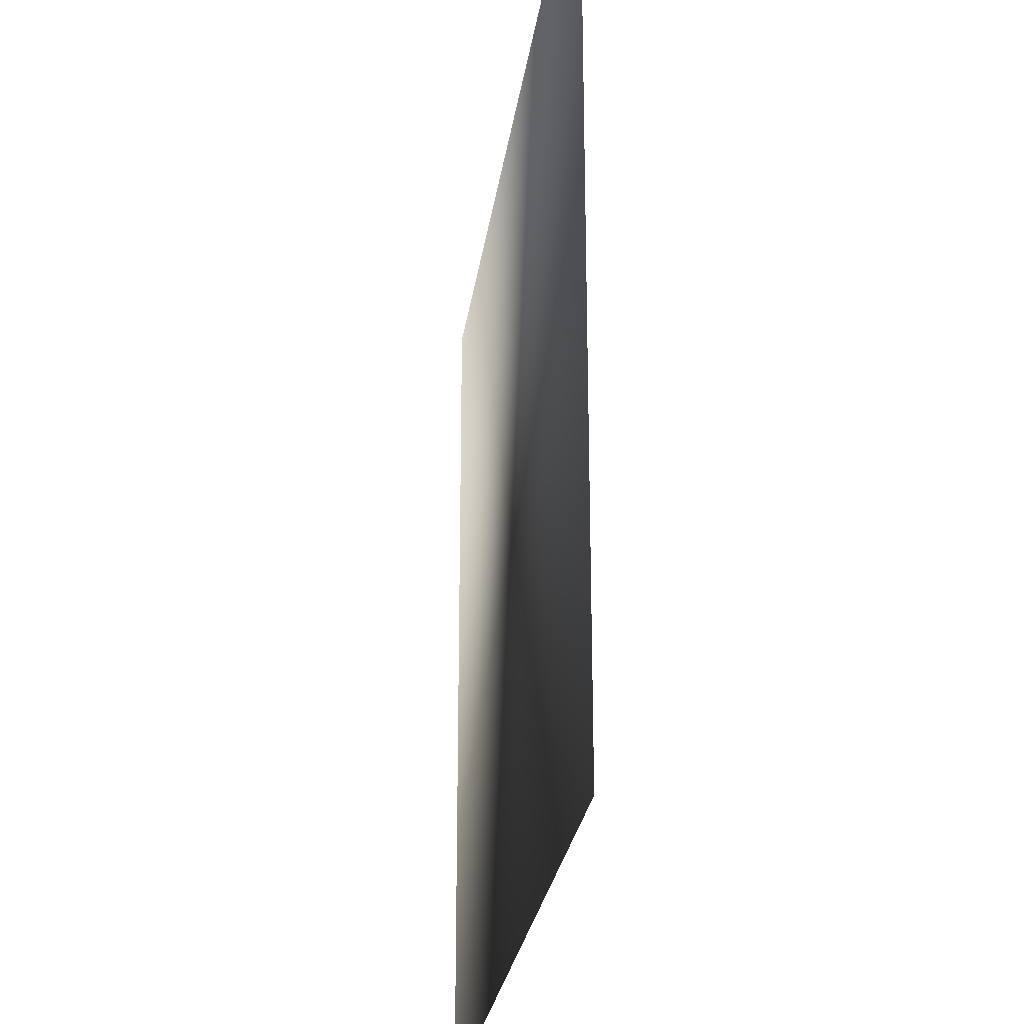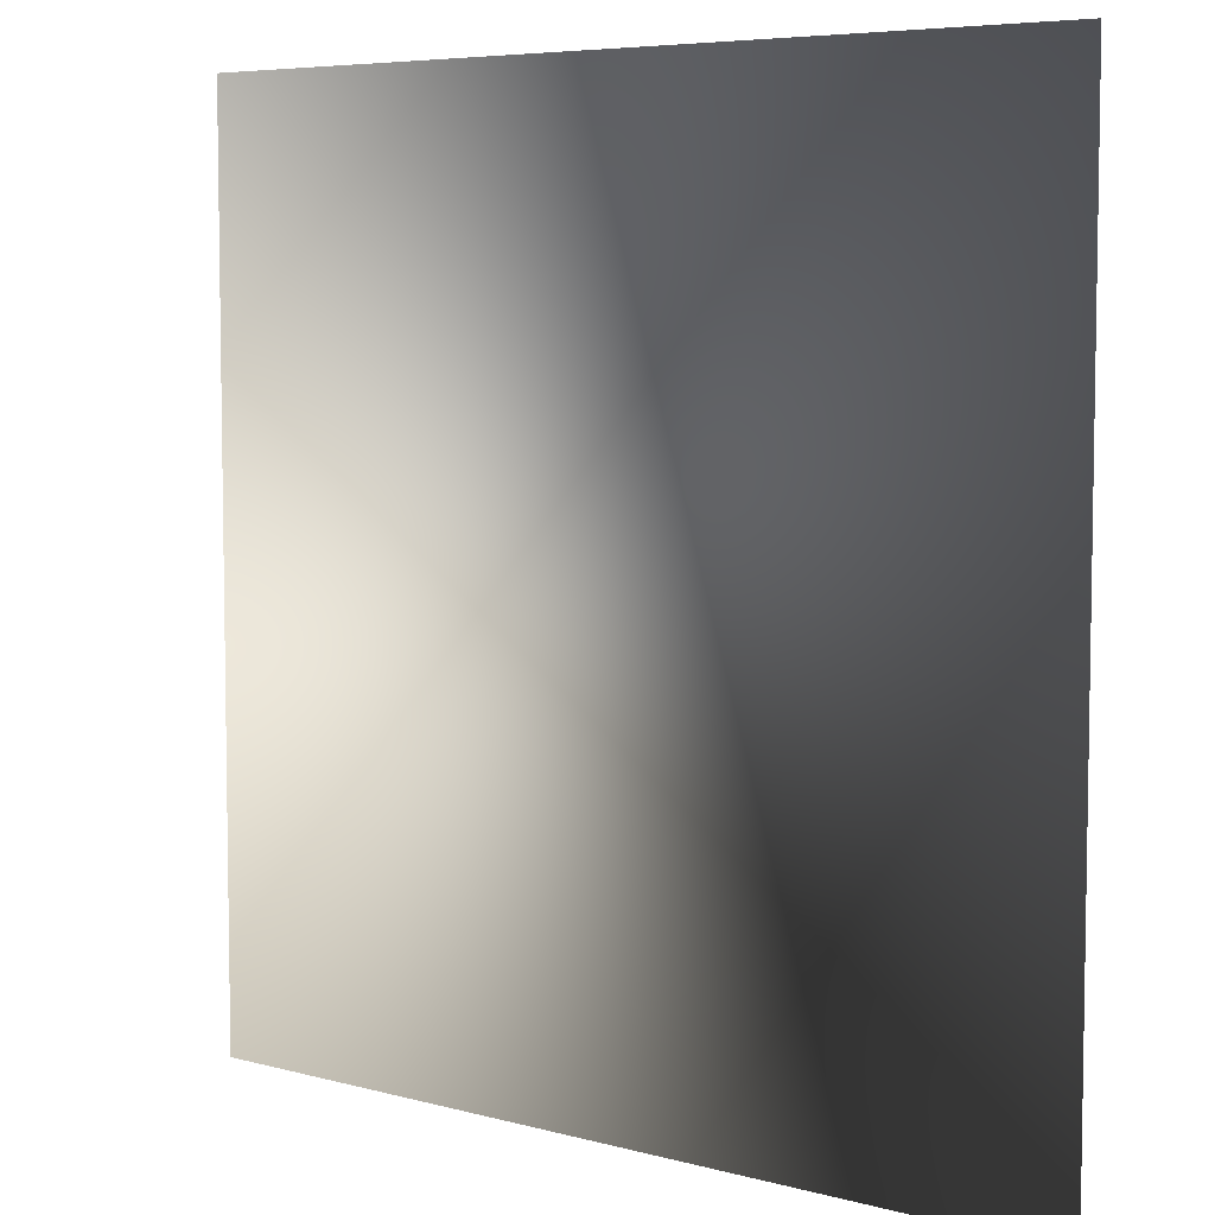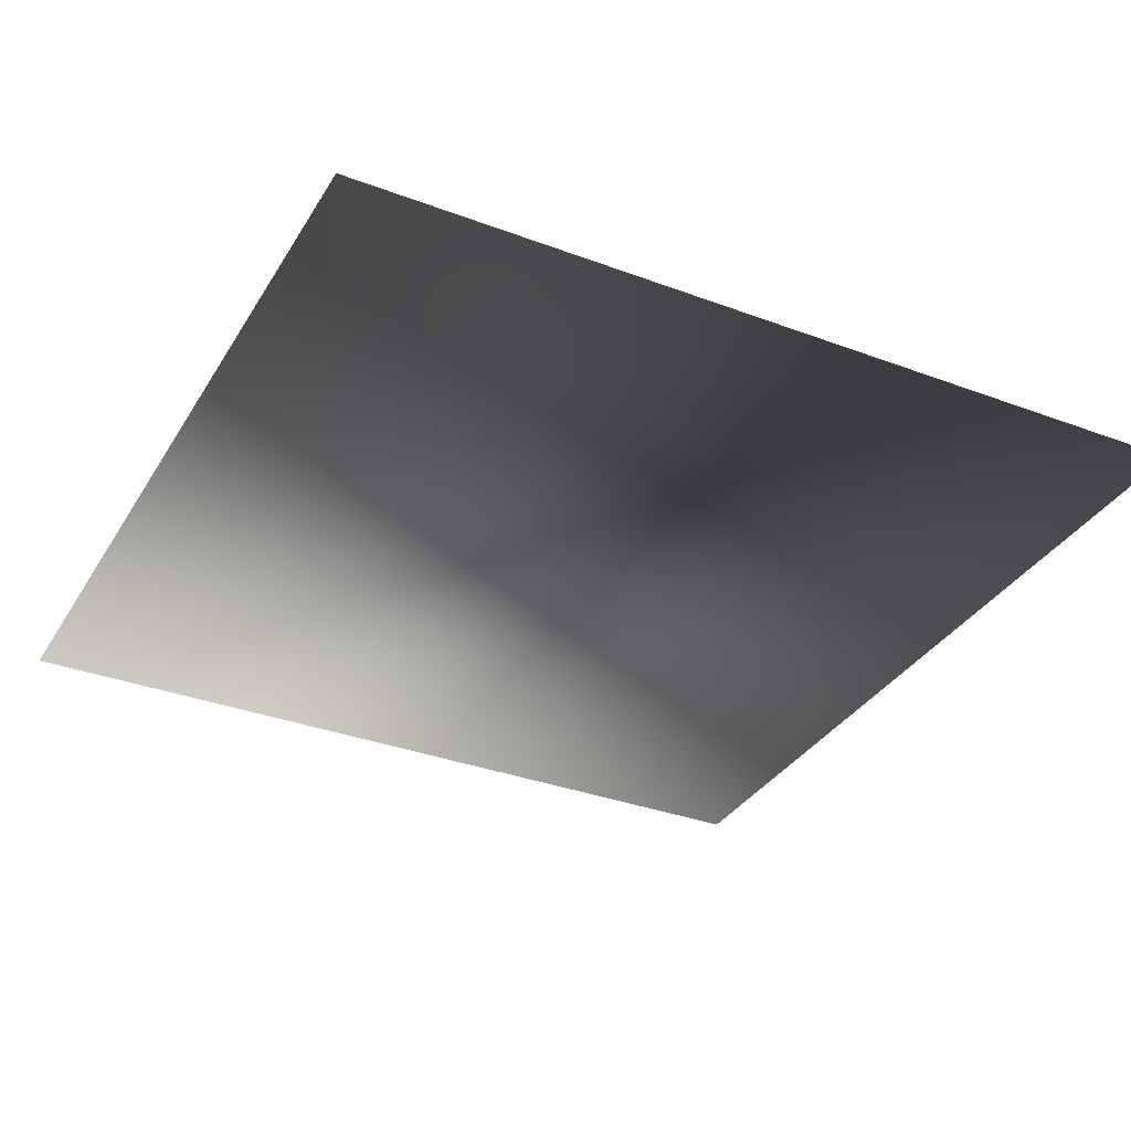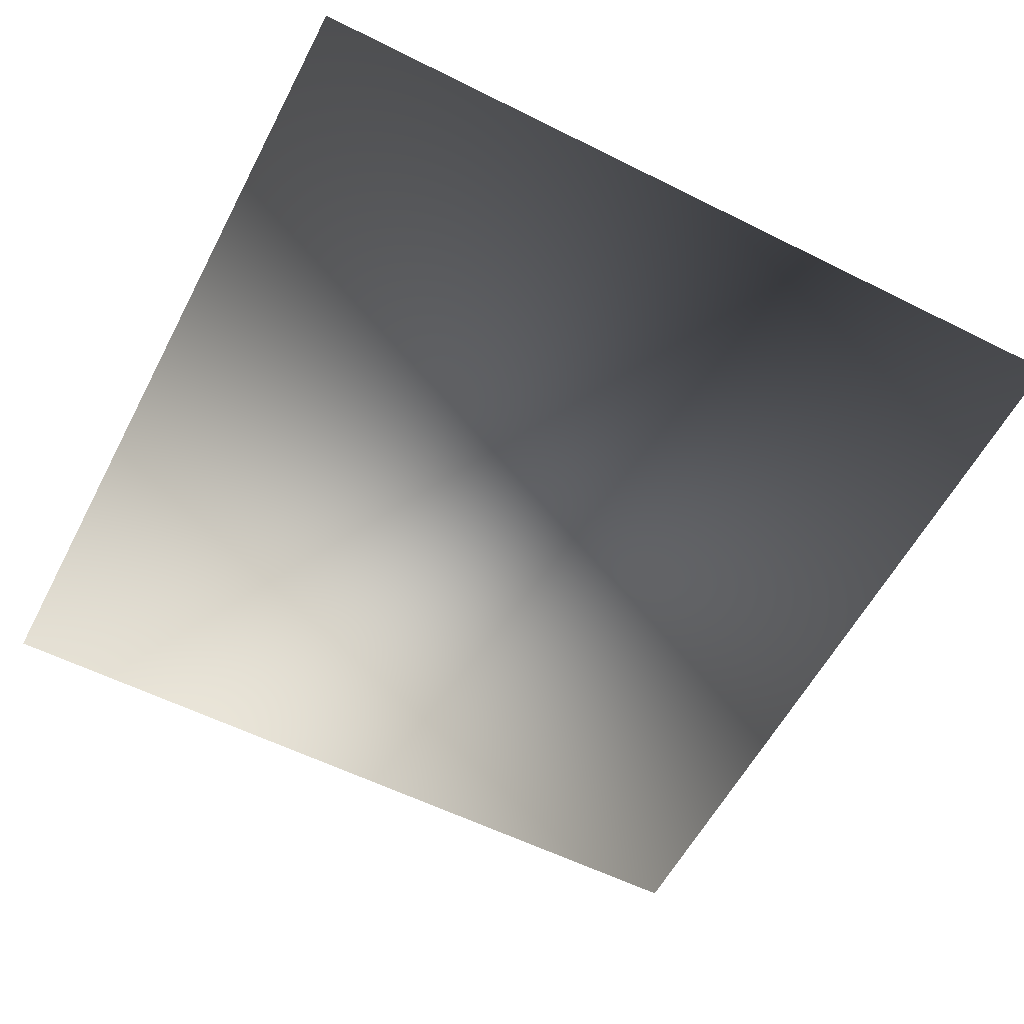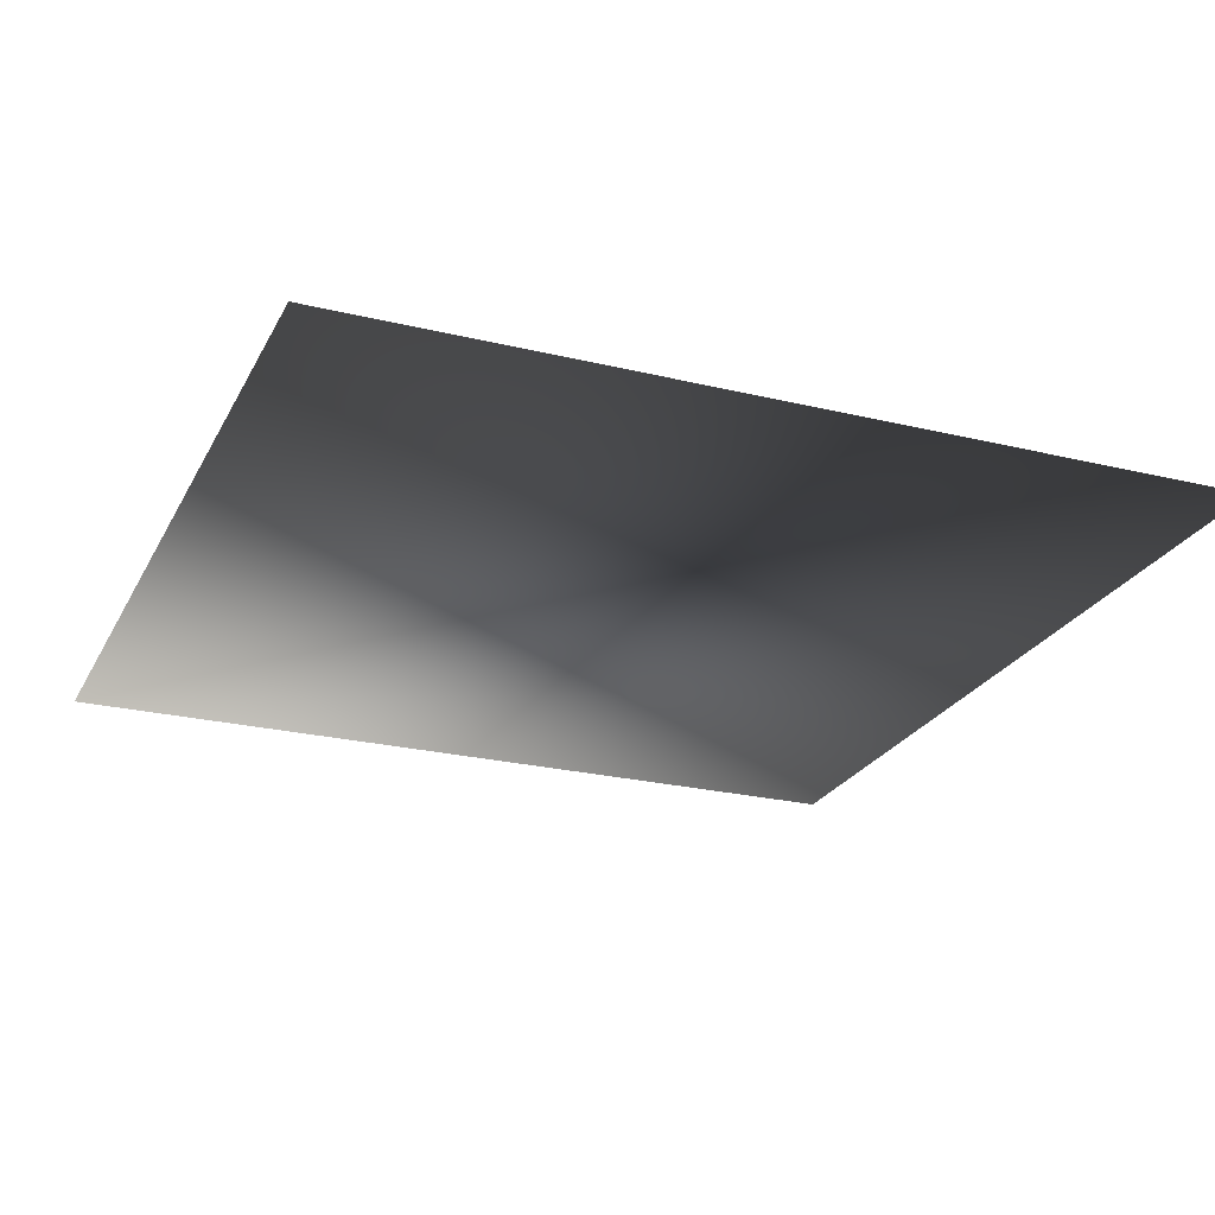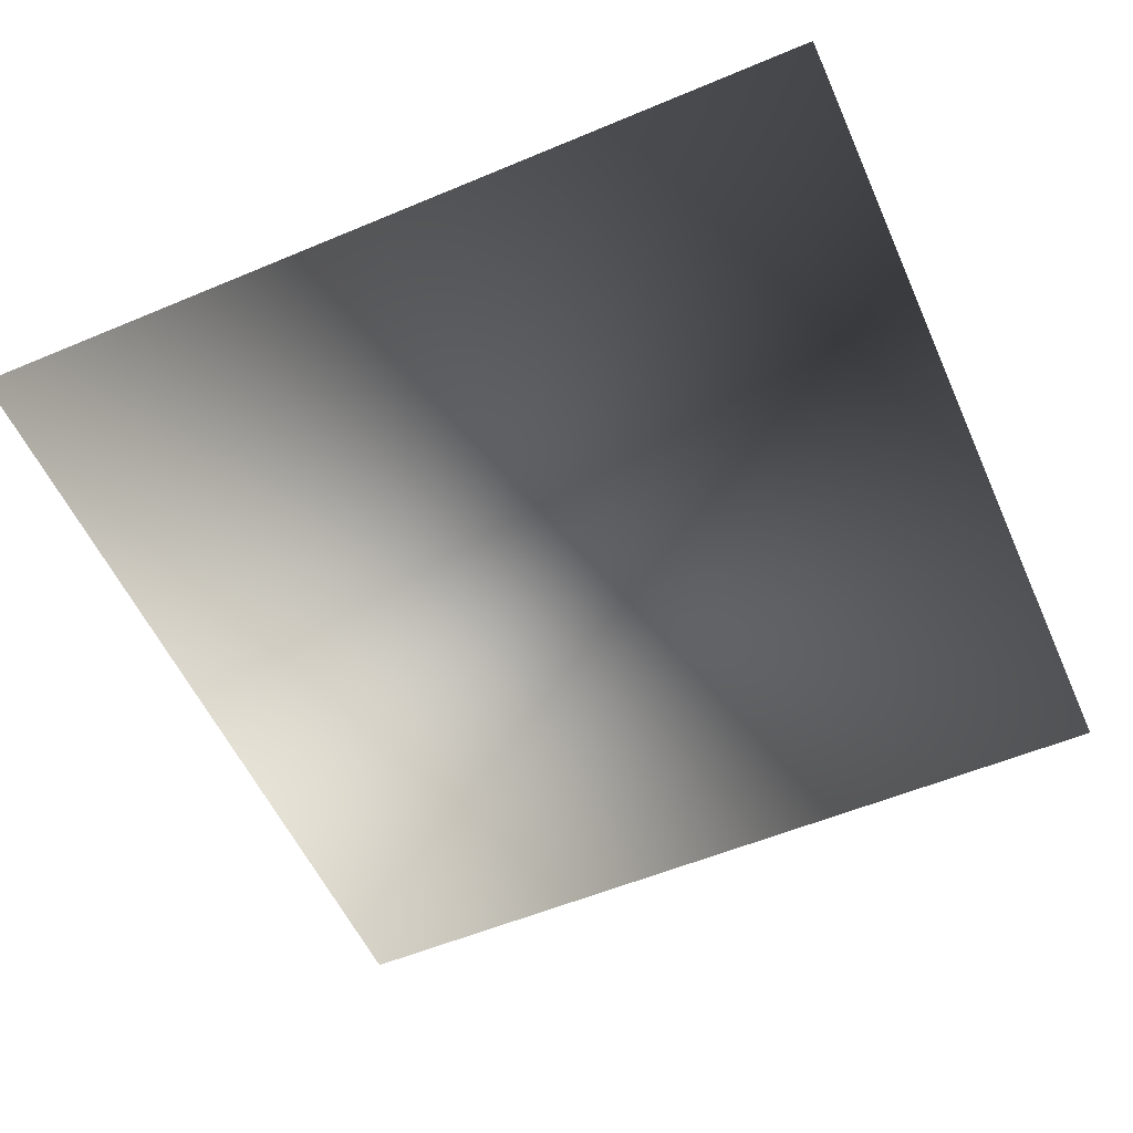
<metadata>
{"format":"obj","ext":"obj","renderer":"f3d","projection":"perspective","resolution":1024,"background":"white","views":[{"elev":-26.1,"azim":-97.7,"up":"+Y"},{"elev":6.2,"azim":-140.9,"up":"+Y"},{"elev":-33.8,"azim":-27.0,"up":"+Z"},{"elev":-57.9,"azim":62.6,"up":"+Z"},{"elev":-24.3,"azim":158.2,"up":"+Z"},{"elev":-55.3,"azim":113.9,"up":"+Z"}]}
</metadata>
<code>
o ToasterLever2_25_ToasterLever2_25_2_GeomSubset_5
v 0.05775 -0.1628 0.04654
v 0.05775 -0.1593 0.04654
v 0.06125 -0.1628 0.04654
v 0.06125 -0.1593 0.04654
v 0.05775 -0.1628 0.04654
v 0.05775 -0.1593 0.04654
v 0.06125 -0.1628 0.04654
v 0.06125 -0.1593 0.04654
v 0.05775 -0.1628 0.04654
v 0.05775 -0.1593 0.04654
v 0.06125 -0.1628 0.04654
v 0.06125 -0.1593 0.04654
v 0.05775 -0.1628 0.04654
v 0.05775 -0.1593 0.04654
v 0.06125 -0.1628 0.04654
v 0.06125 -0.1593 0.04654
v 0.05775 -0.1628 0.04654
v 0.05775 -0.1593 0.04654
v 0.06125 -0.1628 0.04654
v 0.06125 -0.1593 0.04654
v 0.05775 -0.1628 0.04654
v 0.05775 -0.1593 0.04654
v 0.06125 -0.1628 0.04654
v 0.06125 -0.1593 0.04654
v 0.05743 -0.1658 0.05028
v 0.05743 -0.1658 0.04371
v 0.06157 -0.1658 0.05028
v 0.06157 -0.1658 0.04371
v 0.0595 -0.1658 0.04371
v 0.0595 -0.1658 0.05028
v 0.04874 -0.1694 0.05028
v 0.04823 -0.1697 0.05006
v 0.04802 -0.1697 0.04952
v 0.05022 -0.173 0.04952
v 0.05039 -0.1729 0.05006
v 0.05078 -0.1725 0.05028
v 0.05383 -0.1745 0.05028
v 0.05362 -0.175 0.05006
v 0.05353 -0.1753 0.04952
v 0.05743 -0.176 0.04952
v 0.05745 -0.1758 0.05006
v 0.0575 -0.1753 0.05028
v 0.04801 -0.1658 0.05028
v 0.04747 -0.1658 0.05006
v 0.04724 -0.1658 0.04952
v 0.04802 -0.1697 0.04448
v 0.04823 -0.1697 0.04394
v 0.04874 -0.1694 0.04371
v 0.05022 -0.173 0.04448
v 0.05039 -0.1729 0.04394
v 0.05078 -0.1725 0.04371
v 0.05353 -0.1753 0.04448
v 0.05362 -0.175 0.04394
v 0.05383 -0.1745 0.04371
v 0.0575 -0.1753 0.04371
v 0.05745 -0.1758 0.04394
v 0.05743 -0.176 0.04448
v 0.04724 -0.1658 0.04448
v 0.04747 -0.1658 0.04394
v 0.04801 -0.1658 0.04371
v 0.0595 -0.176 0.04952
v 0.0595 -0.1758 0.05006
v 0.0595 -0.1753 0.05028
v 0.0615 -0.1753 0.05028
v 0.06155 -0.1758 0.05006
v 0.06157 -0.176 0.04952
v 0.06547 -0.1753 0.04952
v 0.06538 -0.175 0.05006
v 0.06517 -0.1745 0.05028
v 0.0595 -0.176 0.04448
v 0.0595 -0.1758 0.04394
v 0.0595 -0.1753 0.04371
v 0.06547 -0.1753 0.04448
v 0.06538 -0.175 0.04394
v 0.06517 -0.1745 0.04371
v 0.06157 -0.176 0.04448
v 0.06155 -0.1758 0.04394
v 0.0615 -0.1753 0.04371
v 0.06878 -0.173 0.04952
v 0.06861 -0.1729 0.05006
v 0.06822 -0.1725 0.05028
v 0.06878 -0.173 0.04448
v 0.06861 -0.1729 0.04394
v 0.06822 -0.1725 0.04371
v 0.07098 -0.1697 0.04952
v 0.07077 -0.1697 0.05006
v 0.07026 -0.1694 0.05028
v 0.07098 -0.1697 0.04448
v 0.07077 -0.1697 0.04394
v 0.07026 -0.1694 0.04371
v 0.07176 -0.1658 0.04952
v 0.07153 -0.1658 0.05006
v 0.07099 -0.1658 0.05028
v 0.07099 -0.1658 0.04371
v 0.07153 -0.1658 0.04394
v 0.07176 -0.1658 0.04448
v 0.04801 -0.1544 0.05006
v 0.04801 -0.1549 0.05028
v 0.04747 -0.1549 0.05006
v 0.04724 -0.1549 0.04952
v 0.04747 -0.1544 0.04952
v 0.04801 -0.1542 0.04952
v 0.04801 -0.1544 0.04394
v 0.04801 -0.1542 0.04448
v 0.04747 -0.1544 0.04448
v 0.04724 -0.1549 0.04448
v 0.04747 -0.1549 0.04394
v 0.04801 -0.1549 0.04371
v 0.05743 -0.1549 0.05028
v 0.05743 -0.1544 0.05006
v 0.05743 -0.1542 0.04952
v 0.05743 -0.1549 0.04371
v 0.05743 -0.1544 0.04394
v 0.05743 -0.1542 0.04448
v 0.07099 -0.1544 0.05006
v 0.07099 -0.1542 0.04952
v 0.07153 -0.1544 0.04952
v 0.07176 -0.1549 0.04952
v 0.07153 -0.1549 0.05006
v 0.07099 -0.1549 0.05028
v 0.07099 -0.1544 0.04394
v 0.07099 -0.1549 0.04371
v 0.07153 -0.1549 0.04394
v 0.07176 -0.1549 0.04448
v 0.07153 -0.1544 0.04448
v 0.07099 -0.1542 0.04448
v 0.0595 -0.1542 0.04952
v 0.0595 -0.1544 0.05006
v 0.0595 -0.1549 0.05028
v 0.06157 -0.1542 0.04952
v 0.06157 -0.1544 0.05006
v 0.06157 -0.1549 0.05028
v 0.0595 -0.1549 0.04371
v 0.0595 -0.1544 0.04394
v 0.0595 -0.1542 0.04448
v 0.06157 -0.1549 0.04371
v 0.06157 -0.1544 0.04394
v 0.06157 -0.1542 0.04448
v 0.04757 -0.1545 0.04996
v 0.04757 -0.1545 0.04404
v 0.07143 -0.1545 0.04996
v 0.07143 -0.1545 0.04404
v 0.06878 -0.173 0.04566
v 0.06547 -0.1753 0.04566
v 0.06157 -0.176 0.04566
v 0.0595 -0.176 0.04566
v 0.05743 -0.176 0.04566
v 0.05353 -0.1753 0.04566
v 0.05022 -0.173 0.04566
v 0.04802 -0.1697 0.04566
v 0.04724 -0.1658 0.04566
v 0.04724 -0.1549 0.04566
v 0.04747 -0.1544 0.04566
v 0.04801 -0.1542 0.04566
v 0.05743 -0.1542 0.04566
v 0.0595 -0.1542 0.04566
v 0.06157 -0.1542 0.04566
v 0.07099 -0.1542 0.04566
v 0.07153 -0.1544 0.04566
v 0.07176 -0.1549 0.04566
v 0.07176 -0.1658 0.04566
v 0.07098 -0.1697 0.04566
v 0.06878 -0.173 0.04834
v 0.06547 -0.1753 0.04834
v 0.06157 -0.176 0.04834
v 0.0595 -0.176 0.04834
v 0.05743 -0.176 0.04834
v 0.05353 -0.1753 0.04834
v 0.05022 -0.173 0.04834
v 0.04802 -0.1697 0.04834
v 0.04724 -0.1658 0.04834
v 0.04724 -0.1549 0.04834
v 0.04747 -0.1544 0.04834
v 0.04801 -0.1542 0.04834
v 0.05743 -0.1542 0.04834
v 0.0595 -0.1542 0.04834
v 0.06157 -0.1542 0.04834
v 0.07099 -0.1542 0.04834
v 0.07153 -0.1544 0.04834
v 0.07176 -0.1549 0.04834
v 0.07176 -0.1658 0.04834
v 0.07098 -0.1697 0.04834
v 0.0565 -0.1552 0.04448
v 0.0565 -0.1442 0.04448
v 0.0565 -0.1552 0.04819
v 0.0565 -0.1442 0.04819
v 0.0625 -0.1552 0.04819
v 0.0625 -0.1442 0.04819
v 0.0625 -0.1552 0.04448
v 0.0625 -0.1442 0.04448
f 21 22 24 23

</code>
